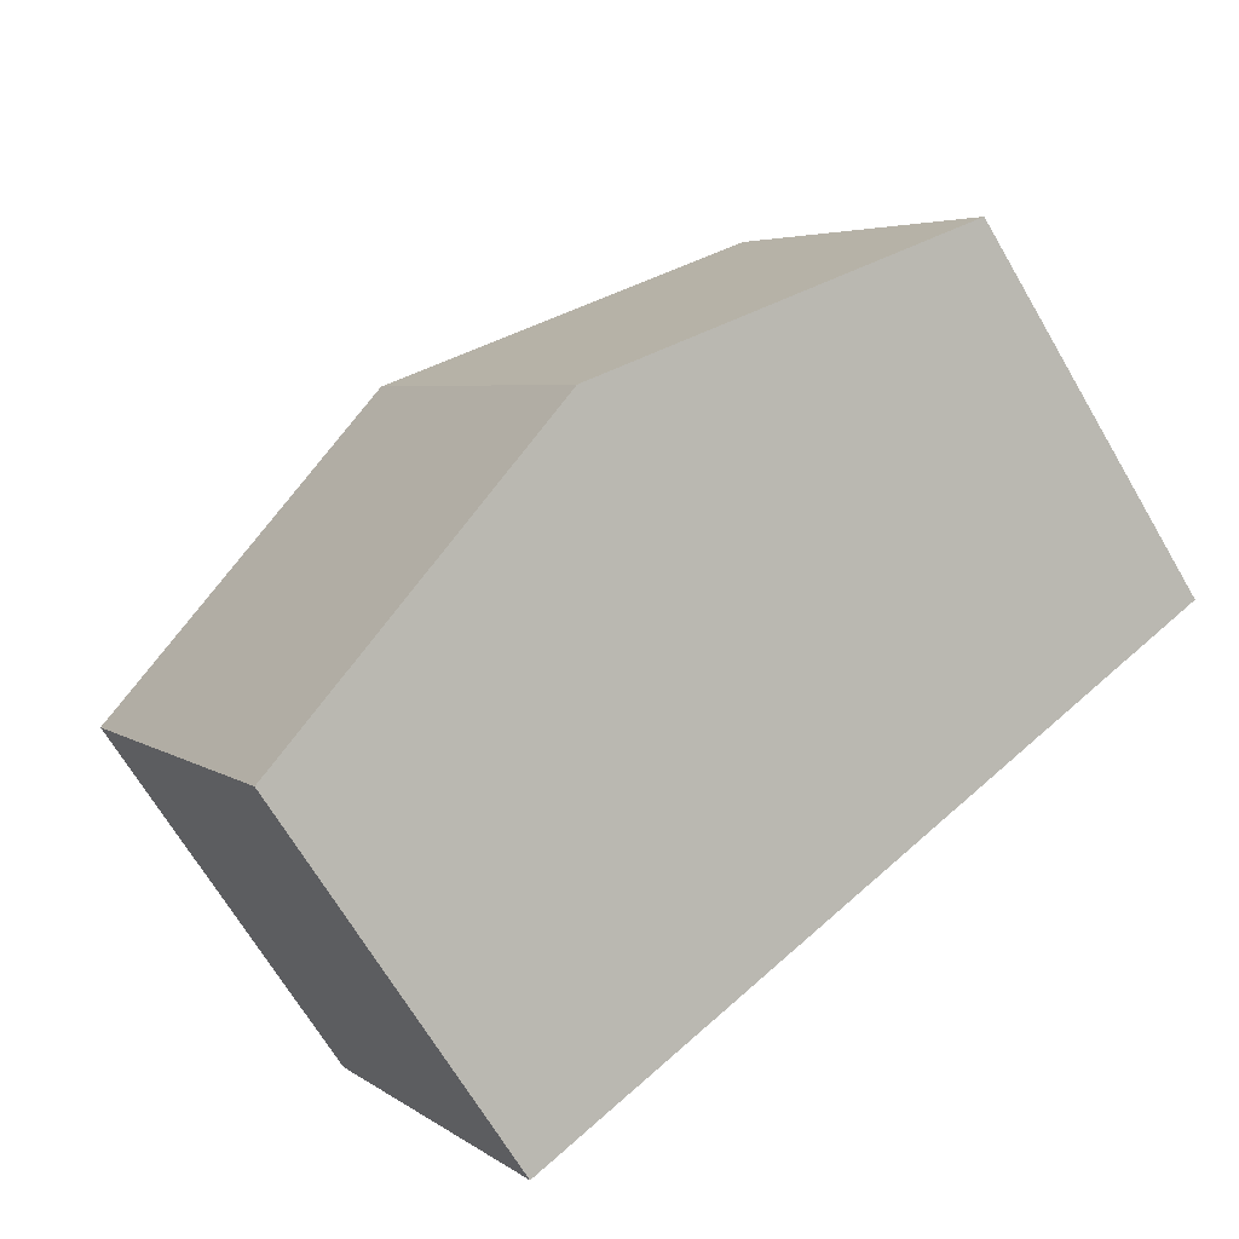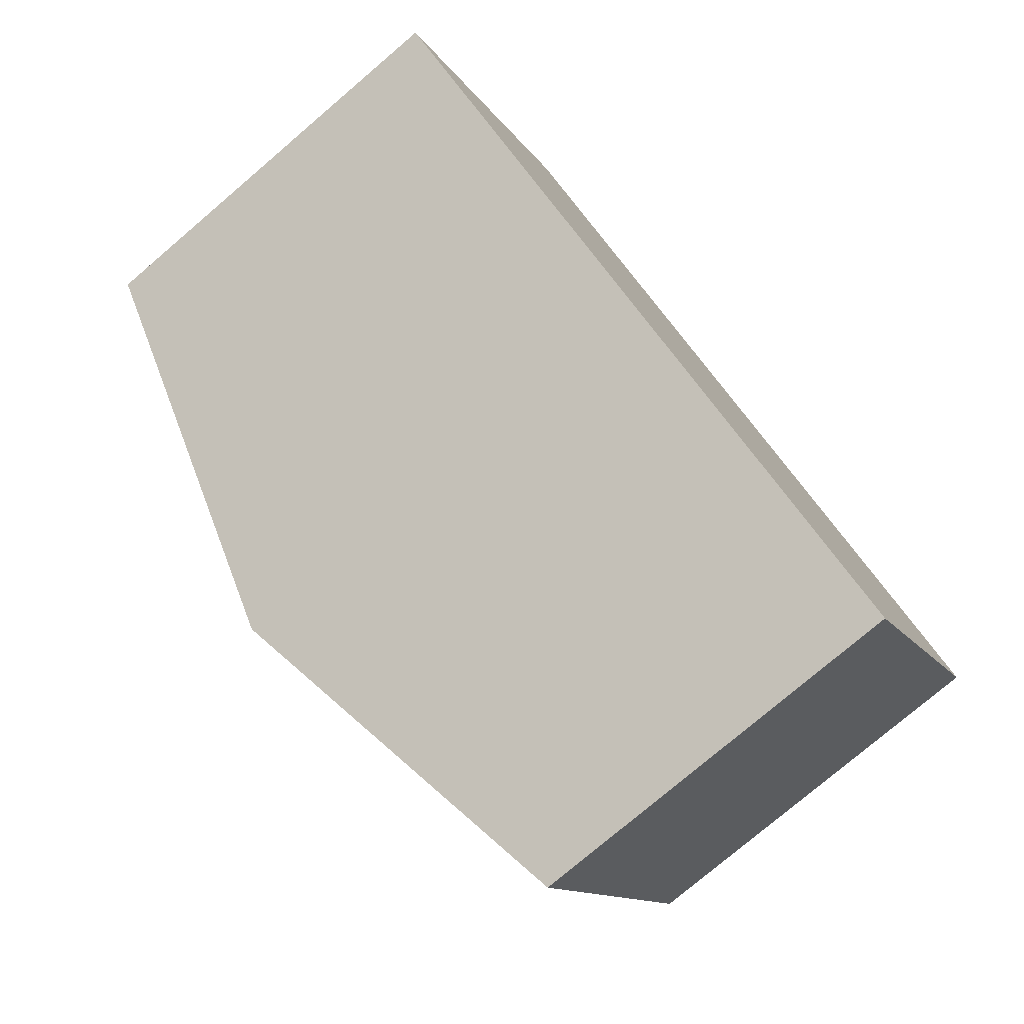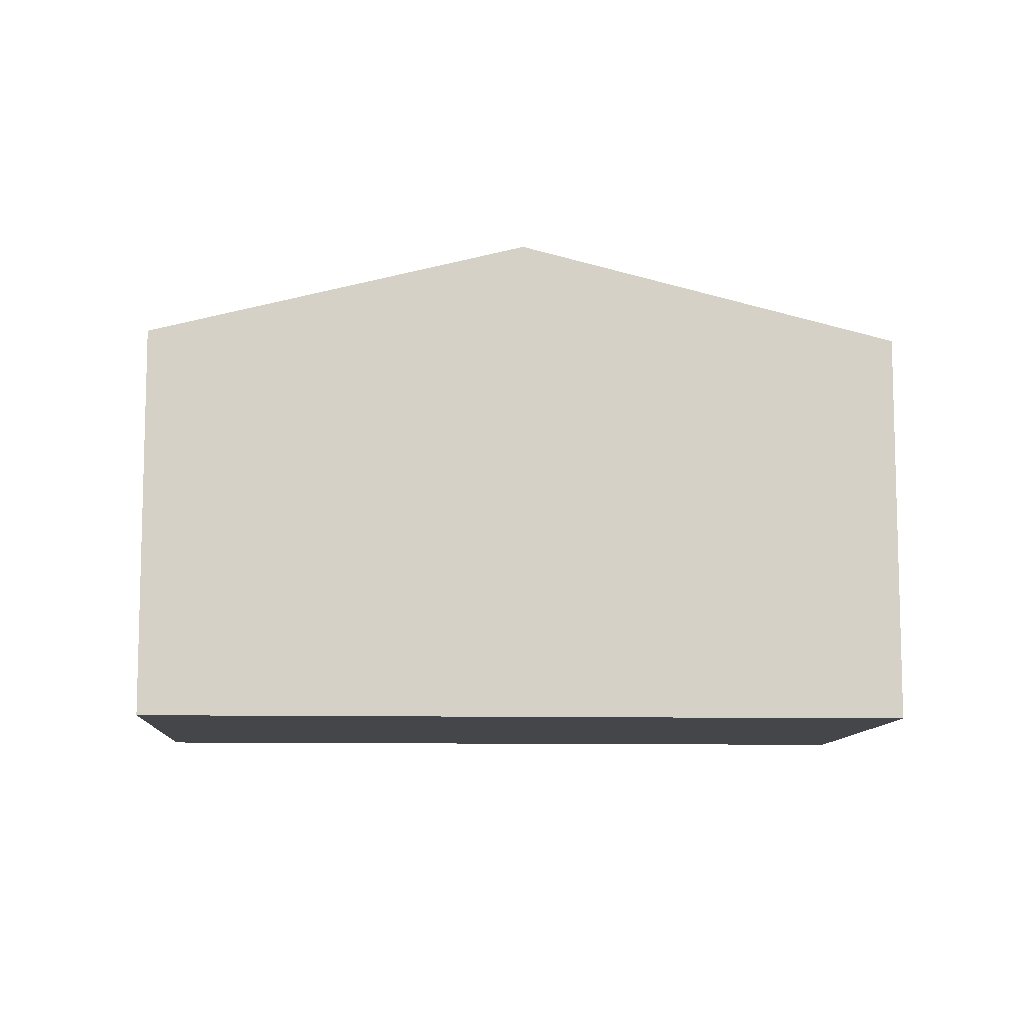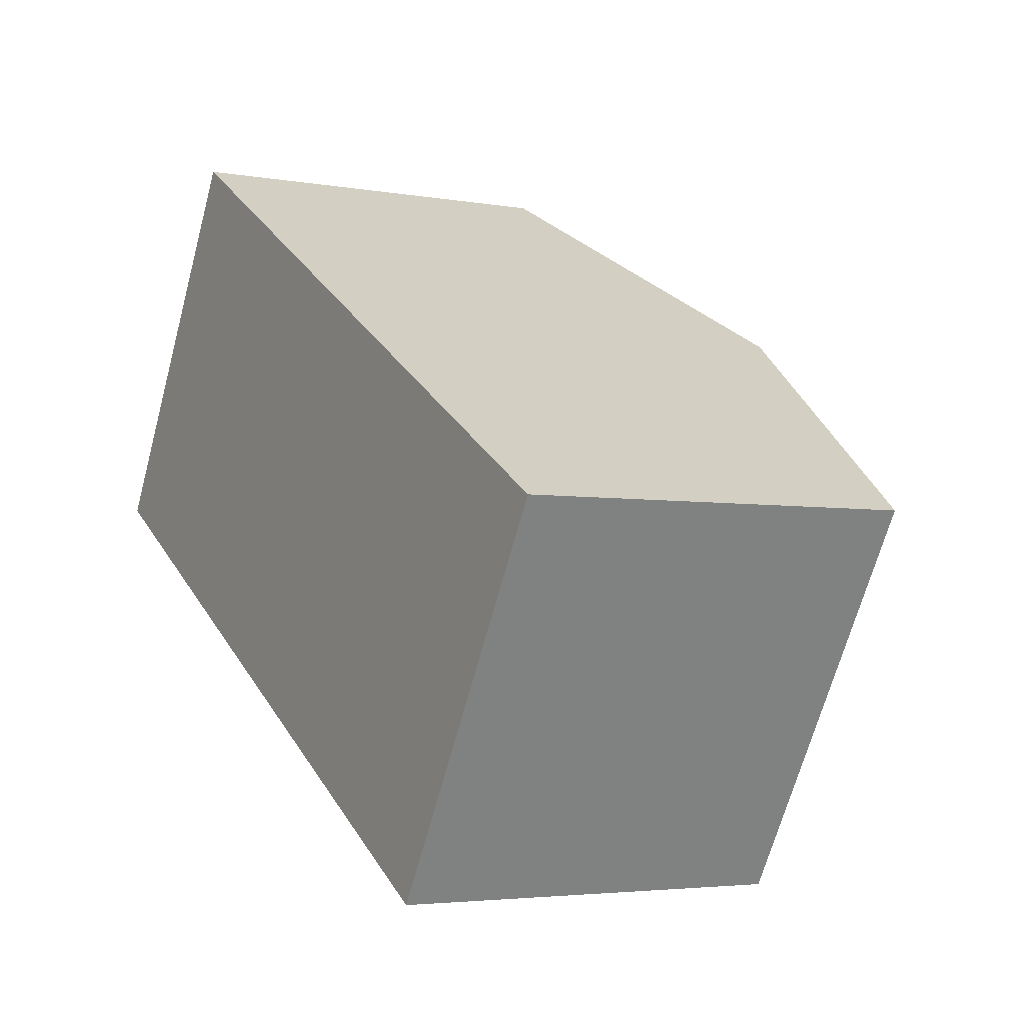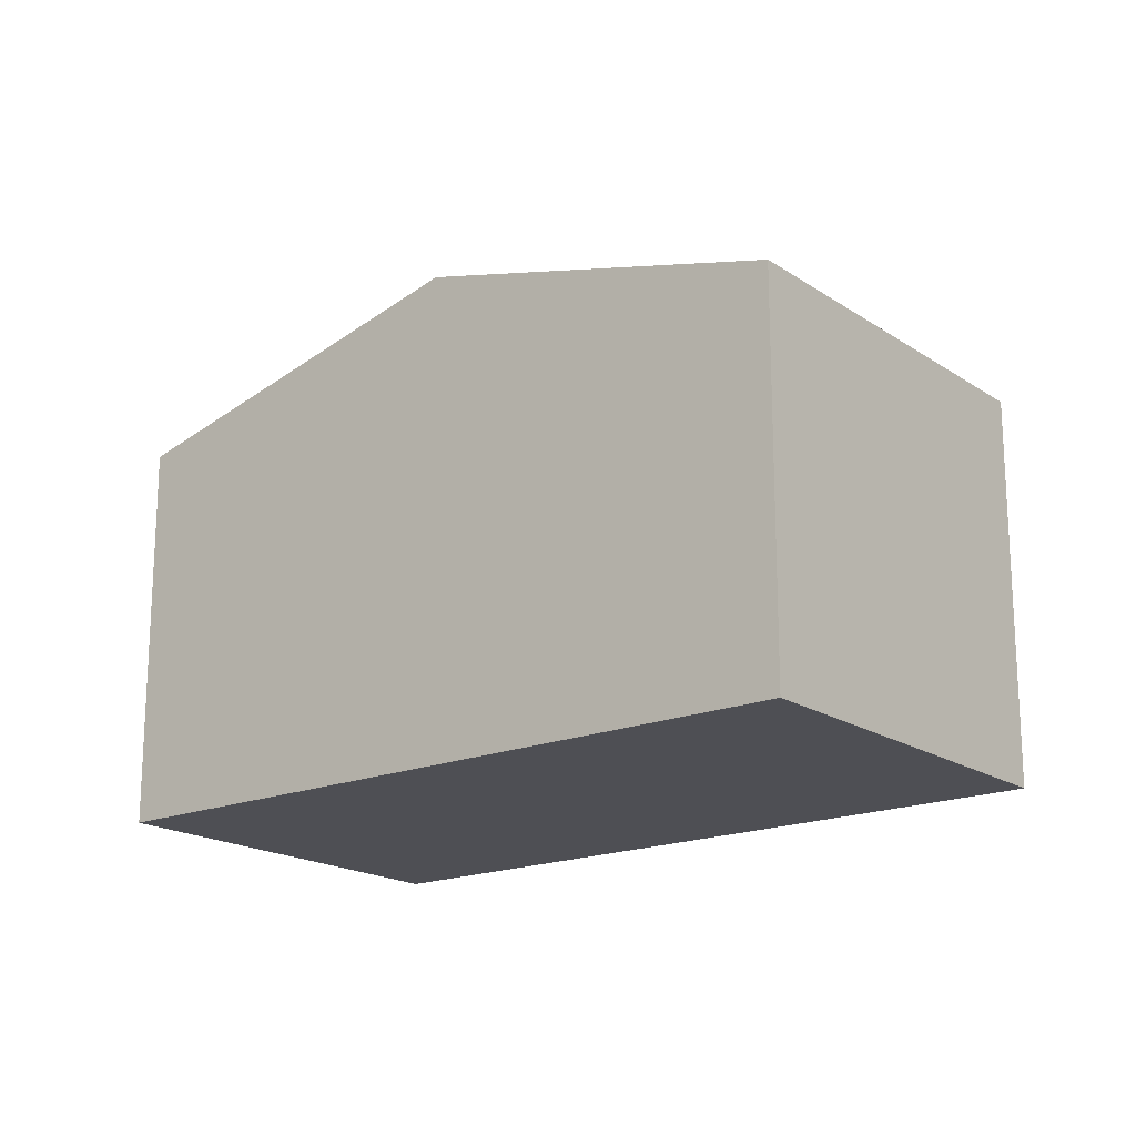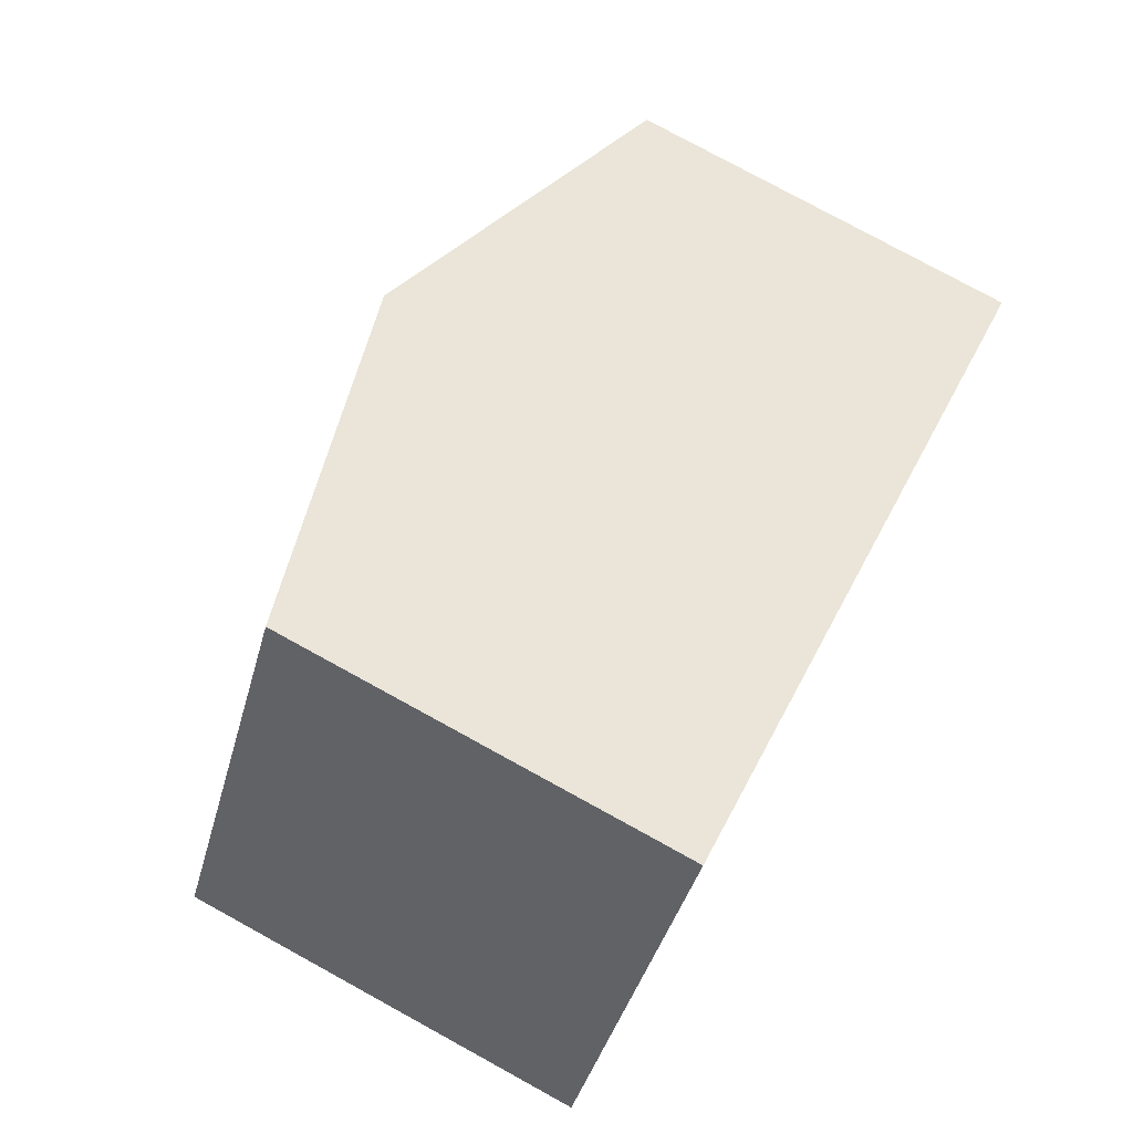
<metadata>
{"format":"obj","ext":"obj","renderer":"f3d","projection":"perspective","resolution":1024,"background":"white","views":[{"elev":-68.7,"azim":-149.5,"up":"+Z"},{"elev":-77.4,"azim":-49.6,"up":"+Z"},{"elev":-9.8,"azim":-152.5,"up":"+Y"},{"elev":-3.8,"azim":59.3,"up":"+Z"},{"elev":-18.3,"azim":69.1,"up":"+Y"},{"elev":78.4,"azim":-61.3,"up":"+Z"}]}
</metadata>
<code>
v  5.499 8.112 -3.266
v  14.52 6.526 -0.608
v  11 6.526 -6.531
v  13.85 6.72 -0.207
v  9.024 8.112 2.662
v  3.528 6.526 5.932
v  0 6.526 3.996e-16
v  0 0 0
v  3.528 -3.632e-16 5.932
v  9.024 -1.63e-16 2.662
v  13.85 1.268e-17 -0.207
v  14.52 3.723e-17 -0.608
v  11 3.999e-16 -6.531
v  5.499 2e-16 -3.266
g defaultobject
f 1 2 3
f 2 1 4
f 4 1 5
f 6 1 7
f 1 6 5
f 8 6 7
f 6 8 9
f 9 5 6
f 5 9 10
f 5 10 4
f 4 10 11
f 4 11 2
f 2 11 12
f 12 3 2
f 3 12 13
f 1 8 7
f 8 1 3
f 8 3 14
f 14 3 13
f 12 14 13
f 14 12 11
f 14 11 10
f 14 10 8
f 8 10 9

</code>
